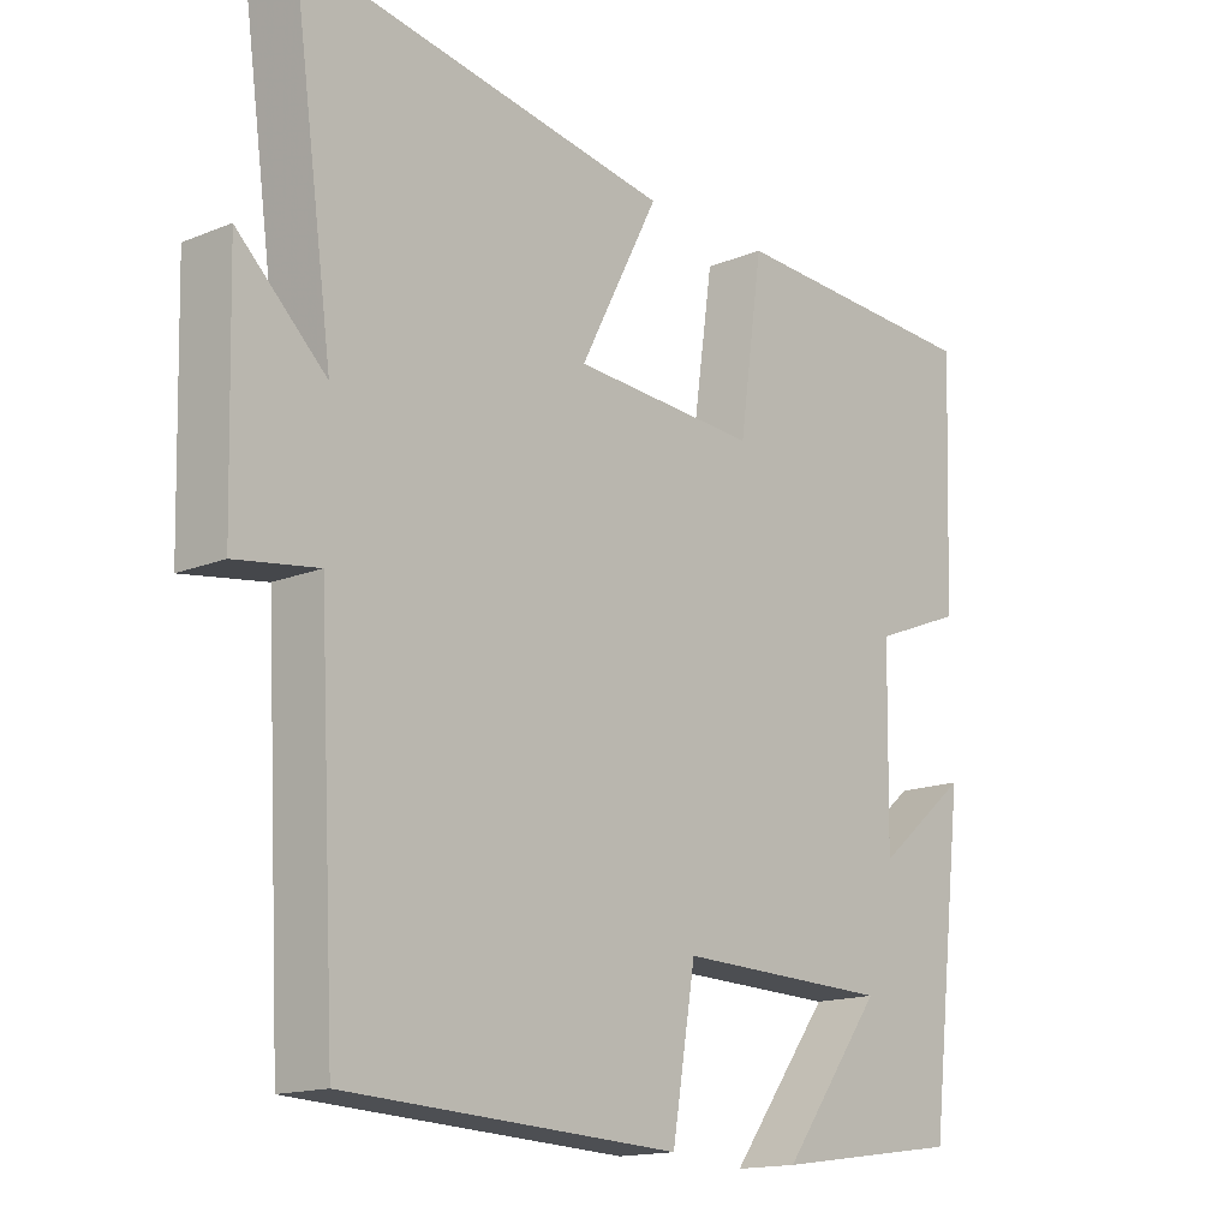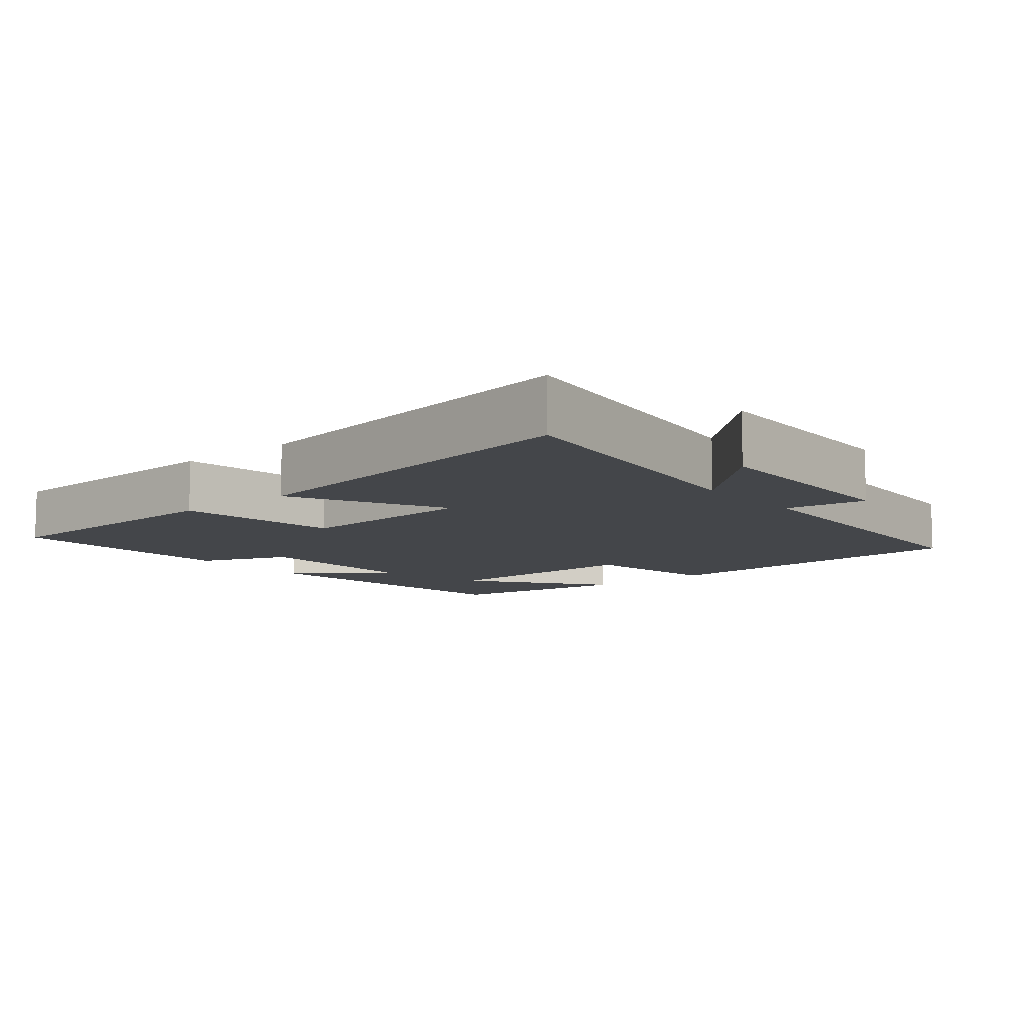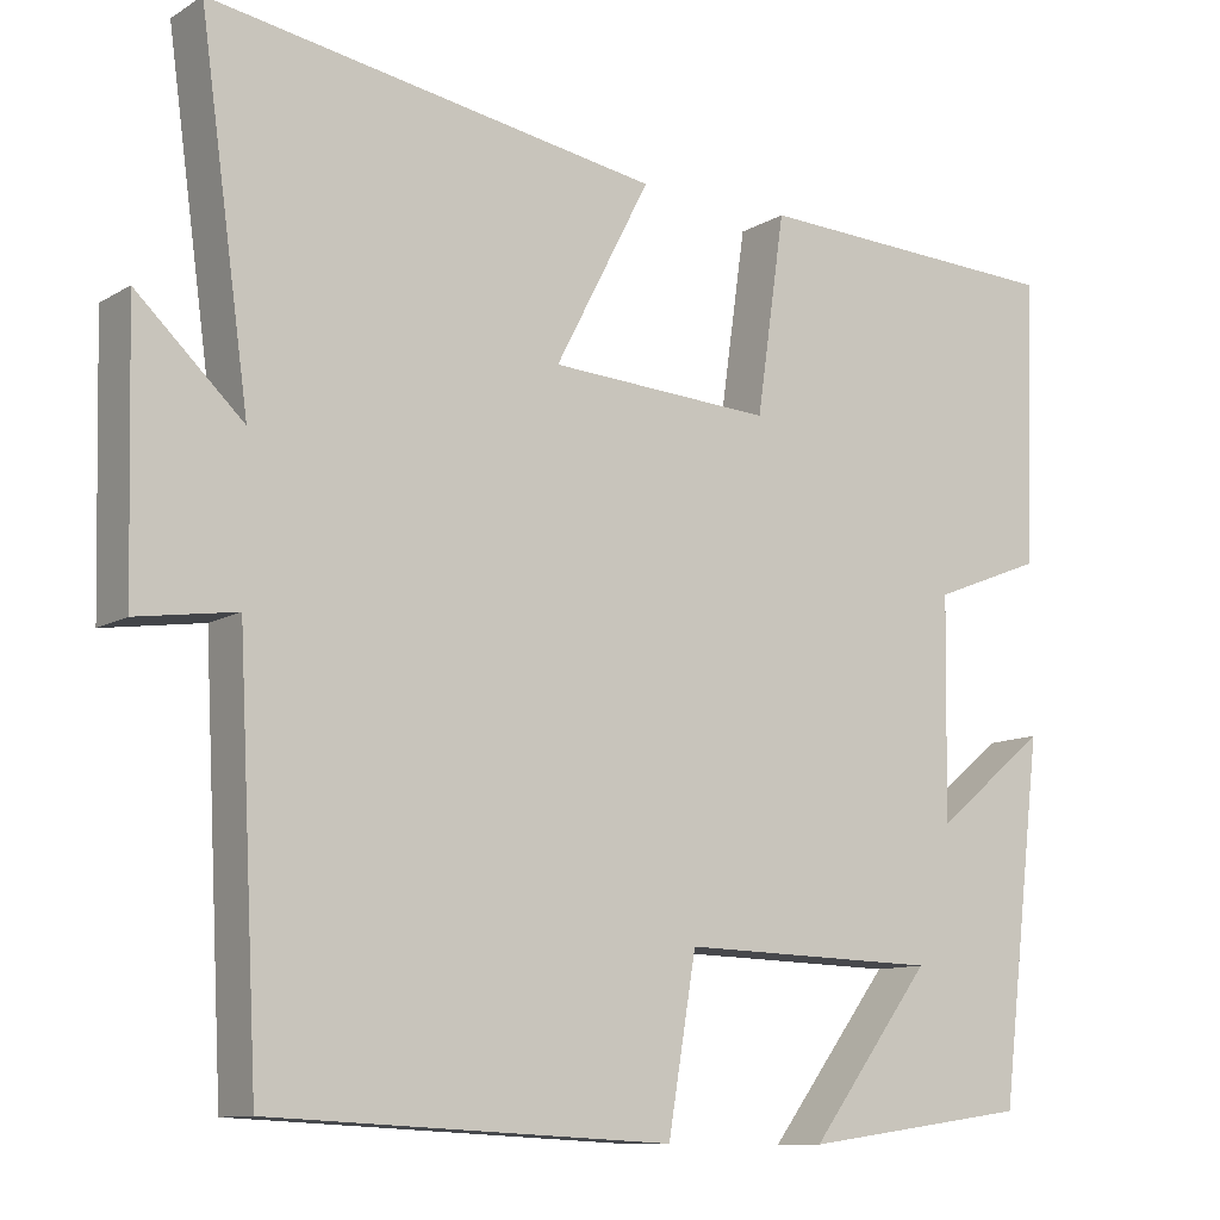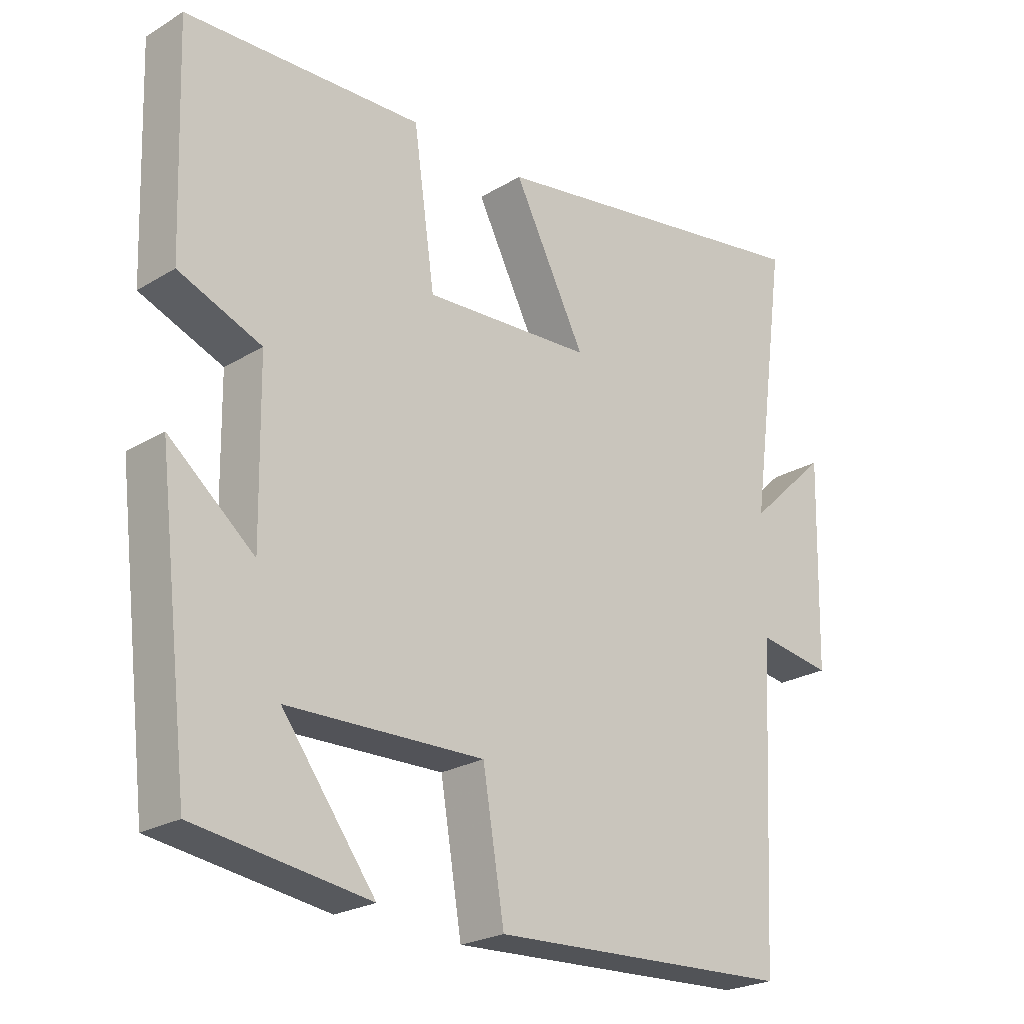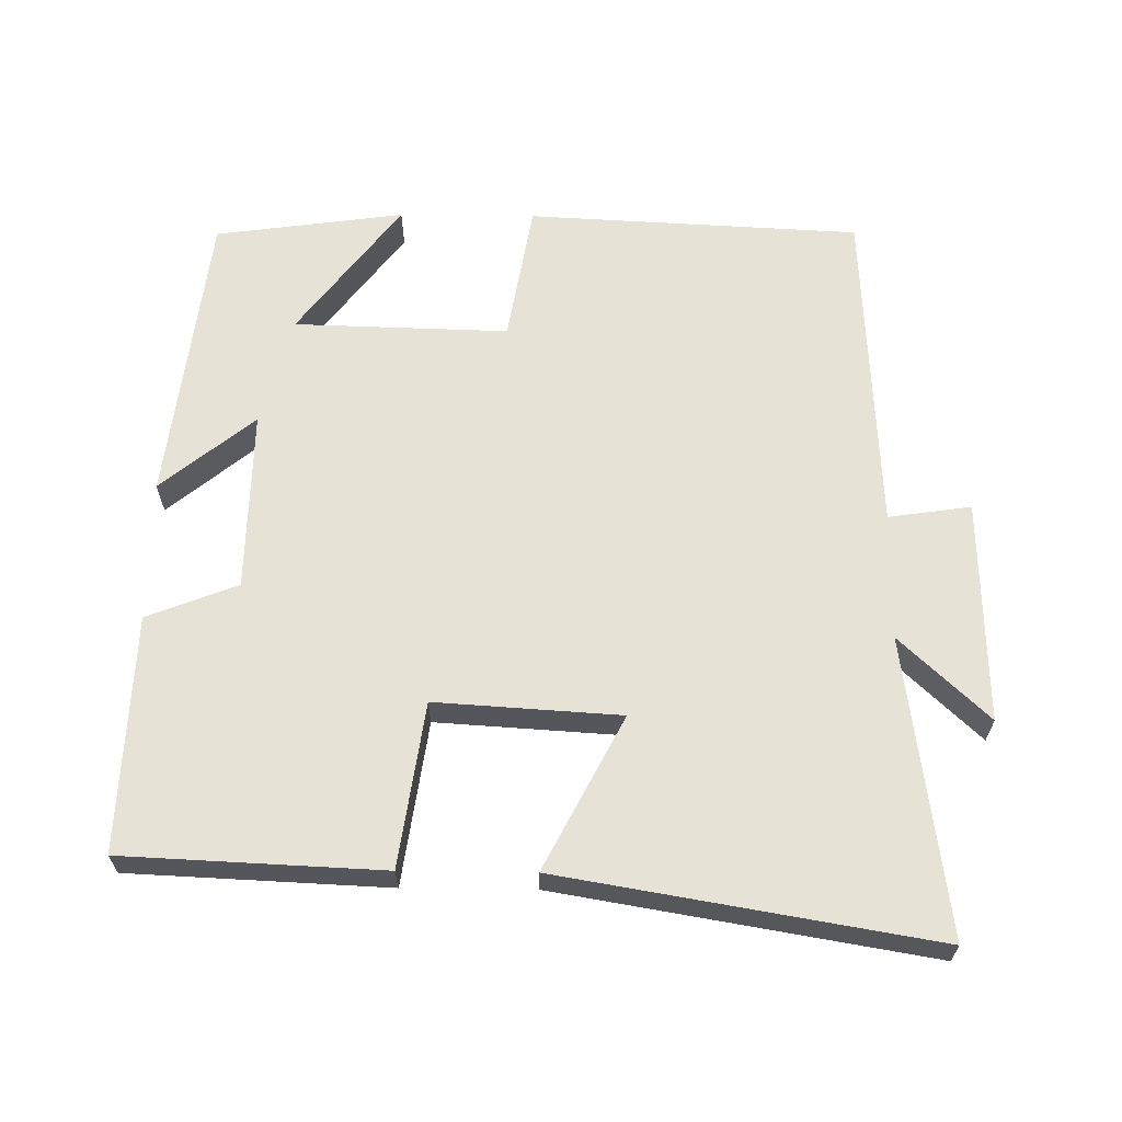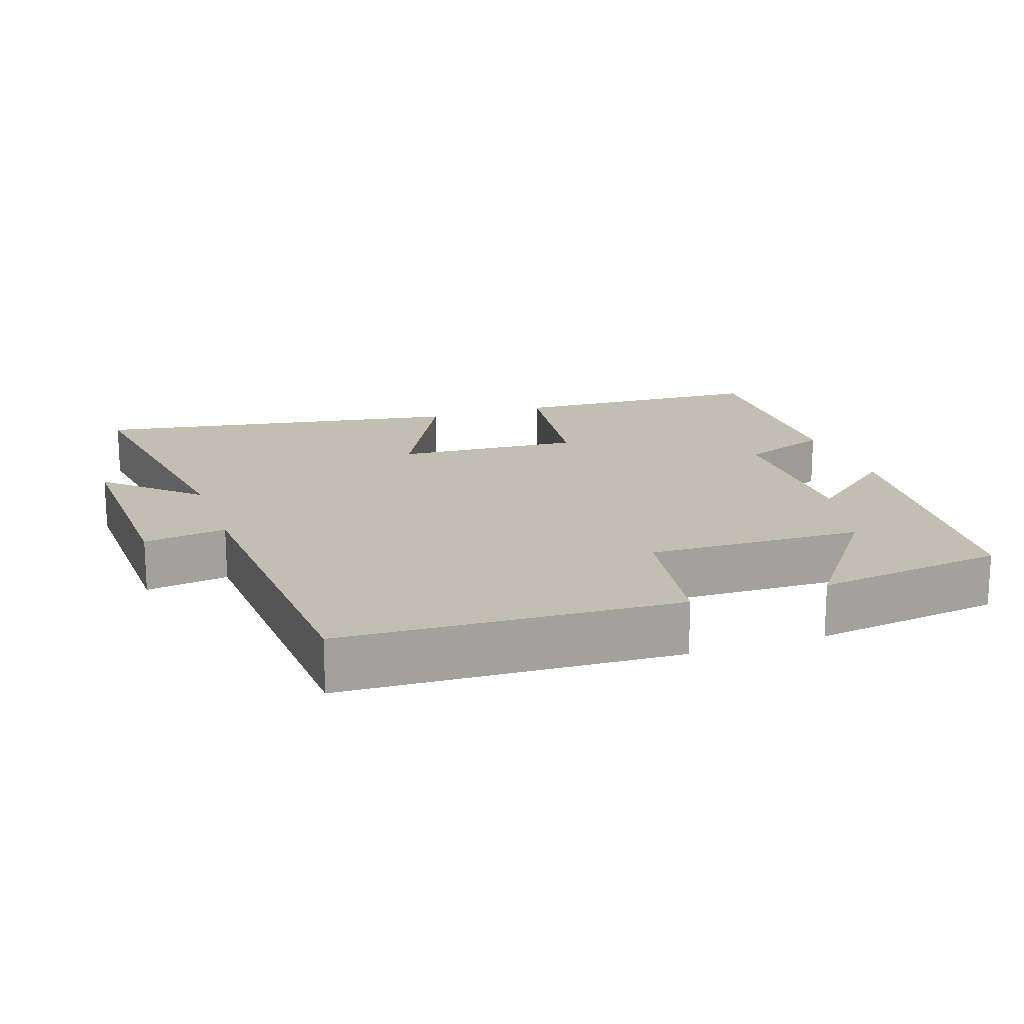
<metadata>
{"format":"obj","ext":"obj","renderer":"f3d","projection":"perspective","resolution":1024,"background":"white","views":[{"elev":-15.4,"azim":130.8,"up":"+Z"},{"elev":-9.5,"azim":39.6,"up":"+Y"},{"elev":-10.7,"azim":145.3,"up":"+Z"},{"elev":-23.8,"azim":-44.9,"up":"+Z"},{"elev":63.7,"azim":0.7,"up":"+Y"},{"elev":17.1,"azim":160.8,"up":"+Y"}]}
</metadata>
<code>
v 0.558 0.07 0.588
v 0.5 0.07 0.169
v 0.624 0.07 0.286
v 0.616 0.07 -0.028
v 0.5 0.07 -0.011
v 0.476 0.07 -0.477
v 0.008 0.07 -0.5
v -0.025 0.07 -0.302
v -0.327 0.07 -0.31
v -0.184 0.07 -0.5
v -0.45 0.07 -0.463
v -0.5 0.07 -0.046
v -0.369 0.07 -0.154
v -0.373 0.07 0.102
v -0.5 0.07 0.152
v -0.512 0.07 0.484
v -0.148 0.07 0.5
v -0.115 0.07 0.269
v 0.145 0.07 0.285
v 0.034 0.07 0.5
v 0.558 0 0.588
v 0.5 0 0.169
v 0.624 0 0.286
v 0.616 0 -0.028
v 0.5 0 -0.011
v 0.476 0 -0.477
v 0.008 0 -0.5
v -0.025 0 -0.302
v -0.327 0 -0.31
v -0.184 0 -0.5
v -0.45 0 -0.463
v -0.5 0 -0.046
v -0.369 0 -0.154
v -0.373 0 0.102
v -0.5 0 0.152
v -0.512 0 0.484
v -0.148 0 0.5
v -0.115 0 0.269
v 0.145 0 0.285
v 0.034 0 0.5
f 19 20 1 2
f 18 19 2
f 16 17 18
f 15 16 18
f 14 15 18
f 13 14 18 2
f 11 12 13
f 9 10 11
f 9 11 13
f 8 9 13 2
f 7 8 2
f 6 7 2
f 5 6 2
f 2 3 4 5
f 22 21 40 39
f 22 39 38
f 38 37 36
f 38 36 35
f 38 35 34
f 22 38 34 33
f 33 32 31
f 31 30 29
f 33 31 29
f 22 33 29 28
f 22 28 27
f 22 27 26
f 22 26 25
f 25 24 23 22
f 1 21 22 2
f 2 22 23 3
f 3 23 24 4
f 4 24 25 5
f 5 25 26 6
f 6 26 27 7
f 7 27 28 8
f 8 28 29 9
f 9 29 30 10
f 10 30 31 11
f 11 31 32 12
f 12 32 33 13
f 13 33 34 14
f 14 34 35 15
f 15 35 36 16
f 16 36 37 17
f 17 37 38 18
f 18 38 39 19
f 19 39 40 20
f 20 40 21 1

</code>
